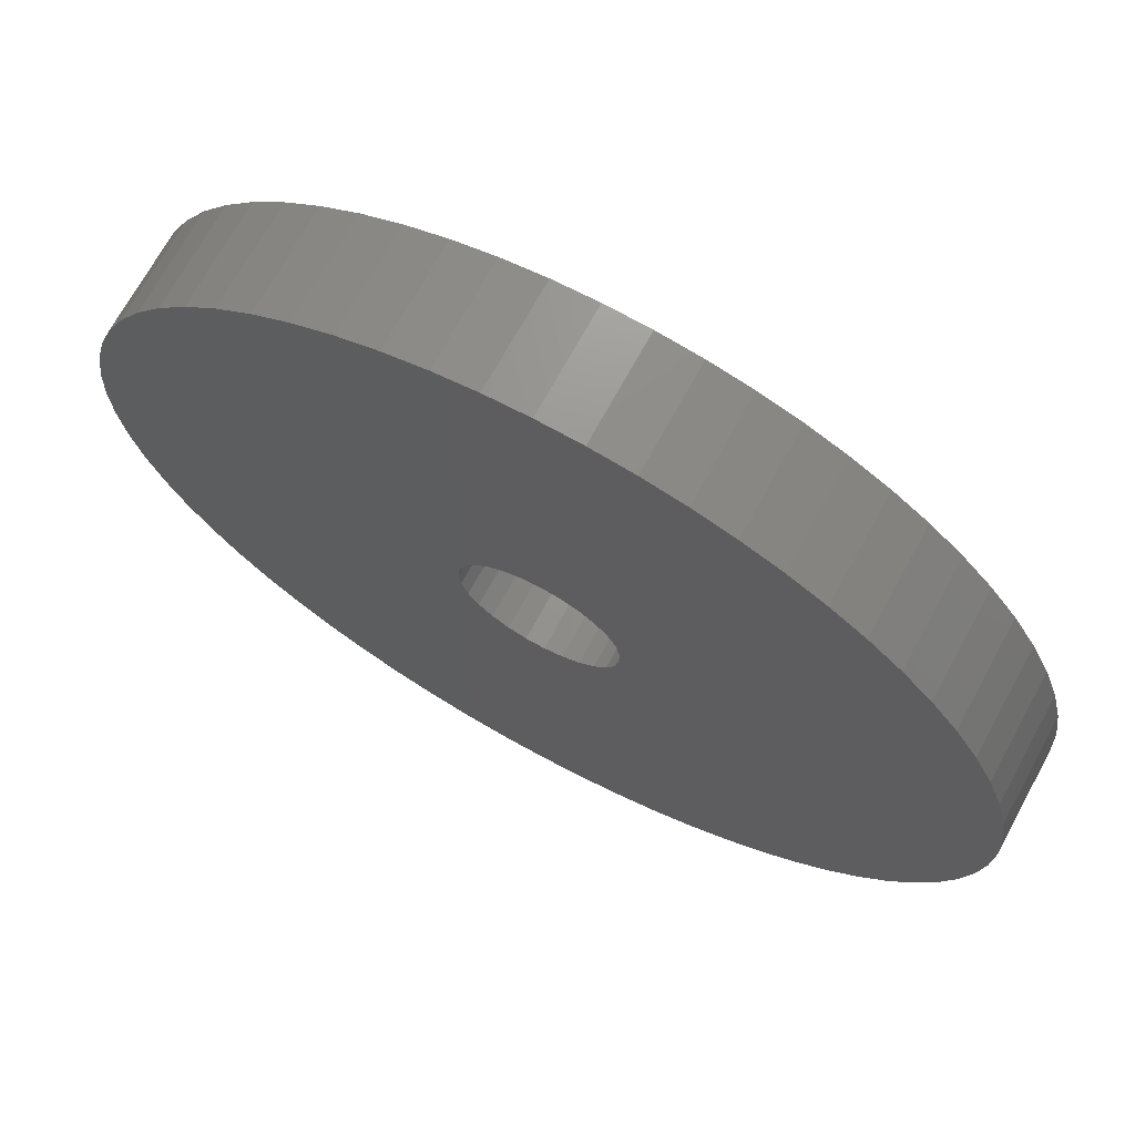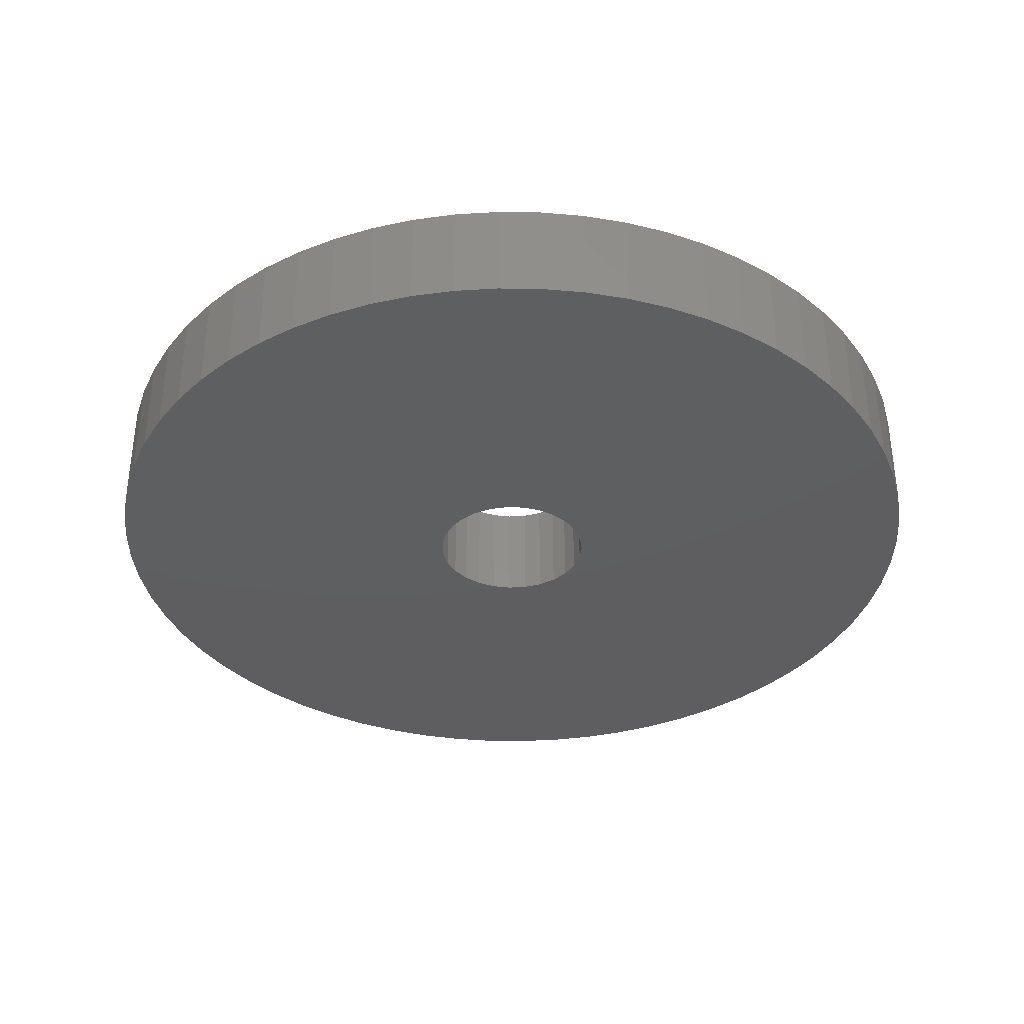
<metadata>
{"format":"stl","ext":"stl","renderer":"f3d","projection":"perspective","resolution":1024,"background":"white","views":[{"elev":70.1,"azim":-151.4,"up":"+Z"},{"elev":-36.3,"azim":-65.7,"up":"+Y"}]}
</metadata>
<code>
# stl→obj: 392 verts, 602 faces
v -0.1806 -0.01587 0.3145
v -0.1787 -0.09524 0.275
v -0.1787 -0.01587 0.275
v -0.1806 -0.09524 0.3145
v -0.1864 -0.01587 0.3537
v -0.1864 -0.09524 0.3537
v -0.196 -0.01587 0.3921
v -0.196 -0.09524 0.3921
v -0.2094 -0.01587 0.4294
v -0.2094 -0.09524 0.4294
v -0.2263 -0.01587 0.4652
v -0.2263 -0.09524 0.4652
v -0.2467 -0.01587 0.4991
v -0.2467 -0.09524 0.4991
v -0.2703 -0.01587 0.531
v -0.2703 -0.09524 0.531
v -0.2969 -0.01587 0.5603
v -0.2969 -0.09524 0.5603
v -0.3262 -0.01587 0.5869
v -0.3262 -0.09524 0.5869
v -0.358 -0.01587 0.6105
v -0.358 -0.09524 0.6105
v -0.392 -0.01587 0.6308
v -0.392 -0.09524 0.6308
v -0.4278 -0.01587 0.6478
v -0.4278 -0.09524 0.6478
v -0.465 -0.01587 0.6611
v -0.465 -0.09524 0.6611
v -0.5035 -0.01587 0.6707
v -0.5035 -0.09524 0.6707
v -0.5426 -0.01587 0.6765
v -0.5426 -0.09524 0.6765
v -0.5822 -0.01587 0.6785
v -0.5822 -0.09524 0.6785
v -0.6217 -0.09524 0.6765
v -0.6217 -0.01587 0.6765
v -0.6609 -0.01587 0.6707
v -0.6609 -0.09524 0.6707
v -0.6993 -0.01587 0.6611
v -0.6993 -0.09524 0.6611
v -0.7366 -0.01587 0.6478
v -0.7366 -0.09524 0.6478
v -0.7724 -0.01587 0.6308
v -0.7724 -0.09524 0.6308
v -0.8064 -0.01587 0.6105
v -0.8064 -0.09524 0.6105
v -0.8382 -0.01587 0.5869
v -0.8382 -0.09524 0.5869
v -0.8675 -0.01587 0.5603
v -0.8675 -0.09524 0.5603
v -0.8941 -0.01587 0.531
v -0.8941 -0.09524 0.531
v -0.9177 -0.09524 0.4991
v -0.9177 -0.01587 0.4991
v -0.9381 -0.01587 0.4652
v -0.9381 -0.09524 0.4652
v -0.955 -0.09524 0.4294
v -0.955 -0.01587 0.4294
v -0.9683 -0.01587 0.3921
v -0.9683 -0.09524 0.3921
v -0.978 -0.09524 0.3537
v -0.978 -0.01587 0.3537
v -0.9838 -0.01587 0.3145
v -0.9838 -0.09524 0.3145
v -0.9857 -0.01587 0.275
v -0.9857 -0.09524 0.275
v -0.9838 -0.01587 0.2354
v -0.9838 -0.09524 0.2354
v -0.978 -0.01587 0.1962
v -0.978 -0.09524 0.1962
v -0.9683 -0.01587 0.1578
v -0.9683 -0.09524 0.1578
v -0.955 -0.01587 0.1205
v -0.955 -0.09524 0.1205
v -0.9381 -0.01587 0.08473
v -0.9381 -0.09524 0.08473
v -0.9177 -0.01587 0.05077
v -0.9177 -0.09524 0.05077
v -0.8941 -0.01587 0.01896
v -0.8941 -0.09524 0.01896
v -0.8675 -0.01587 -0.01038
v -0.8675 -0.09524 -0.01038
v -0.8382 -0.01587 -0.03698
v -0.8382 -0.09524 -0.03698
v -0.8064 -0.01587 -0.06056
v -0.8064 -0.09524 -0.06056
v -0.7724 -0.01587 -0.08092
v -0.7724 -0.09524 -0.08092
v -0.7366 -0.01587 -0.09785
v -0.7366 -0.09524 -0.09785
v -0.6993 -0.01587 -0.1112
v -0.6993 -0.09524 -0.1112
v -0.6609 -0.01587 -0.1208
v -0.6609 -0.09524 -0.1208
v -0.6217 -0.01587 -0.1266
v -0.6217 -0.09524 -0.1266
v -0.5822 -0.01587 -0.1286
v -0.5822 -0.09524 -0.1286
v -0.5426 -0.01587 -0.1266
v -0.5426 -0.09524 -0.1266
v -0.5035 -0.09524 -0.1208
v -0.5035 -0.01587 -0.1208
v -0.465 -0.01587 -0.1112
v -0.465 -0.09524 -0.1112
v -0.4278 -0.01587 -0.09785
v -0.4278 -0.09524 -0.09785
v -0.392 -0.01587 -0.08092
v -0.392 -0.09524 -0.08092
v -0.358 -0.01587 -0.06056
v -0.358 -0.09524 -0.06056
v -0.3262 -0.01587 -0.03698
v -0.3262 -0.09524 -0.03698
v -0.2969 -0.01587 -0.01038
v -0.2969 -0.09524 -0.01038
v -0.2703 -0.01587 0.01896
v -0.2703 -0.09524 0.01896
v -0.2467 -0.01587 0.05077
v -0.2467 -0.09524 0.05077
v -0.2263 -0.09524 0.08473
v -0.2263 -0.01587 0.08473
v -0.2094 -0.01587 0.1205
v -0.2094 -0.09524 0.1205
v -0.196 -0.01587 0.1578
v -0.196 -0.09524 0.1578
v -0.1864 -0.01587 0.1962
v -0.1864 -0.09524 0.1962
v -0.1806 -0.01587 0.2354
v -0.1806 -0.09524 0.2354
v -0.1787 0 0.275
v -0.1806 0 0.3145
v -0.1864 0 0.3537
v -0.196 0 0.3921
v -0.2094 0 0.4294
v -0.2263 0 0.4652
v -0.2467 0 0.4991
v -0.2703 0 0.531
v -0.2969 0 0.5603
v -0.3262 0 0.5869
v -0.358 0 0.6105
v -0.392 0 0.6308
v -0.4278 0 0.6478
v -0.465 0 0.6611
v -0.5035 0 0.6707
v -0.5426 0 0.6765
v -0.5822 0 0.6785
v -0.6217 0 0.6765
v -0.6609 0 0.6707
v -0.6993 0 0.6611
v -0.7366 0 0.6478
v -0.7724 0 0.6308
v -0.8064 0 0.6105
v -0.8382 0 0.5869
v -0.8675 0 0.5603
v -0.8941 0 0.531
v -0.9177 0 0.4991
v -0.9381 0 0.4652
v -0.955 0 0.4294
v -0.9683 0 0.3921
v -0.978 0 0.3537
v -0.9838 0 0.3145
v -0.9857 0 0.275
v -0.9838 0 0.2354
v -0.978 0 0.1962
v -0.9683 0 0.1578
v -0.955 0 0.1205
v -0.9381 0 0.08473
v -0.9177 0 0.05077
v -0.8941 0 0.01896
v -0.8675 0 -0.01038
v -0.8382 0 -0.03698
v -0.8064 0 -0.06056
v -0.7724 0 -0.08092
v -0.7366 0 -0.09785
v -0.6993 0 -0.1112
v -0.6609 0 -0.1208
v -0.6217 0 -0.1266
v -0.5822 0 -0.1286
v -0.5426 0 -0.1266
v -0.5035 0 -0.1208
v -0.465 0 -0.1112
v -0.4278 0 -0.09785
v -0.392 0 -0.08092
v -0.358 0 -0.06056
v -0.3262 0 -0.03698
v -0.2969 0 -0.01038
v -0.2703 0 0.01896
v -0.2467 0 0.05077
v -0.2263 0 0.08473
v -0.2094 0 0.1205
v -0.196 0 0.1578
v -0.1864 0 0.1962
v -0.1806 0 0.2354
v -0.6325 -0.09524 0.2216
v -0.6435 -0.09524 0.2346
v -0.6189 -0.09524 0.2114
v -0.6511 -0.09524 0.2499
v -0.6032 -0.09524 0.2047
v -0.6551 -0.09524 0.2664
v -0.5865 -0.09524 0.2017
v -0.6551 -0.09524 0.2835
v -0.5694 -0.09524 0.2027
v -0.6511 -0.09524 0.3
v -0.5531 -0.09524 0.2076
v -0.6435 -0.09524 0.3153
v -0.5384 -0.09524 0.2161
v -0.6325 -0.09524 0.3283
v -0.526 -0.09524 0.2278
v -0.6189 -0.09524 0.3385
v -0.5166 -0.09524 0.242
v -0.5108 -0.09524 0.258
v -0.5959 -0.09524 0.6296
v -0.5926 -0.09524 0.6267
v -0.6032 -0.09524 0.3452
v -0.5984 -0.09524 0.6333
v -0.5887 -0.09524 0.6246
v -0.6 -0.09524 0.6374
v -0.5844 -0.09524 0.6236
v -0.5865 -0.09524 0.3482
v -0.6005 -0.09524 0.6418
v -0.58 -0.09524 0.6236
v -0.5694 -0.09524 0.3472
v -0.5757 -0.09524 0.6246
v -0.5531 -0.09524 0.3423
v -0.5088 -0.09524 0.275
v -0.5718 -0.09524 0.6267
v -0.5638 -0.09524 0.6418
v -0.5108 -0.09524 0.2919
v -0.5644 -0.09524 0.6374
v -0.5659 -0.09524 0.6333
v -0.5685 -0.09524 0.6296
v -0.5166 -0.09524 0.3079
v -0.5384 -0.09524 0.3338
v -0.526 -0.09524 0.3221
v -0.6325 -3.469e-18 0.2216
v -0.8675 -3.469e-18 -0.01038
v -0.8941 -3.469e-18 0.01896
v -0.8382 -3.469e-18 -0.03698
v -0.6435 -3.469e-18 0.2346
v -0.9177 -3.469e-18 0.05077
v -0.9381 -3.469e-18 0.08473
v -0.6189 -3.469e-18 0.2114
v -0.8064 -3.469e-18 -0.06056
v -0.7724 -3.469e-18 -0.08092
v -0.7366 -3.469e-18 -0.09785
v -0.6511 -3.469e-18 0.2499
v -0.9683 -3.469e-18 0.1578
v -0.978 -3.469e-18 0.1962
v -0.955 -3.469e-18 0.1205
v -0.6032 -3.469e-18 0.2047
v -0.6993 -3.469e-18 -0.1112
v -0.6609 -3.469e-18 -0.1208
v -0.6551 -3.469e-18 0.2664
v -0.9838 -3.469e-18 0.2354
v -0.9857 -3.469e-18 0.275
v -0.5865 -3.469e-18 0.2017
v -0.6217 -3.469e-18 -0.1266
v -0.5822 -3.469e-18 -0.1286
v -0.5426 -3.469e-18 -0.1266
v -0.6551 -3.469e-18 0.2835
v -0.9838 -3.469e-18 0.3145
v -0.978 -3.469e-18 0.3537
v -0.5694 -3.469e-18 0.2027
v -0.5035 -3.469e-18 -0.1208
v -0.465 -3.469e-18 -0.1112
v -0.6511 -3.469e-18 0.3
v -0.955 -3.469e-18 0.4294
v -0.9381 -3.469e-18 0.4652
v -0.9683 -3.469e-18 0.3921
v -0.5531 -3.469e-18 0.2076
v -0.4278 -3.469e-18 -0.09785
v -0.392 -3.469e-18 -0.08092
v -0.6435 -3.469e-18 0.3153
v -0.9177 -3.469e-18 0.4991
v -0.8941 -3.469e-18 0.531
v -0.5384 -3.469e-18 0.2161
v -0.358 -3.469e-18 -0.06056
v -0.3262 -3.469e-18 -0.03698
v -0.2969 -3.469e-18 -0.01038
v -0.6325 -3.469e-18 0.3283
v -0.8675 -3.469e-18 0.5603
v -0.526 -3.469e-18 0.2278
v -0.2703 -3.469e-18 0.01896
v -0.8382 -3.469e-18 0.5869
v -0.6189 -3.469e-18 0.3385
v -0.2467 -3.469e-18 0.05077
v -0.5166 -3.469e-18 0.242
v -0.8064 -3.469e-18 0.6105
v -0.2263 -3.469e-18 0.08473
v -0.7724 -3.469e-18 0.6308
v -0.2094 -3.469e-18 0.1205
v -0.5108 -3.469e-18 0.258
v -0.196 -3.469e-18 0.1578
v -0.1864 -3.469e-18 0.1962
v -0.5959 -3.469e-18 0.6296
v -0.7366 -3.469e-18 0.6478
v -0.6993 -3.469e-18 0.6611
v -0.5926 -3.469e-18 0.6267
v -0.6032 -3.469e-18 0.3452
v -0.5984 -3.469e-18 0.6333
v -0.6609 -3.469e-18 0.6707
v -0.5887 -3.469e-18 0.6246
v -0.6 -3.469e-18 0.6374
v -0.5844 -3.469e-18 0.6236
v -0.5865 -3.469e-18 0.3482
v -0.6005 -3.469e-18 0.6418
v -0.58 -3.469e-18 0.6236
v -0.5694 -3.469e-18 0.3472
v -0.5757 -3.469e-18 0.6246
v -0.5531 -3.469e-18 0.3423
v -0.1806 -3.469e-18 0.2354
v -0.5088 -3.469e-18 0.275
v -0.6217 -3.469e-18 0.6765
v -0.5718 -3.469e-18 0.6267
v -0.5822 -3.469e-18 0.6785
v -0.5638 -3.469e-18 0.6418
v -0.1787 -3.469e-18 0.275
v -0.1806 -3.469e-18 0.3145
v -0.5108 -3.469e-18 0.2919
v -0.5426 -3.469e-18 0.6765
v -0.5035 -3.469e-18 0.6707
v -0.5659 -3.469e-18 0.6333
v -0.5644 -3.469e-18 0.6374
v -0.1864 -3.469e-18 0.3537
v -0.465 -3.469e-18 0.6611
v -0.5685 -3.469e-18 0.6296
v -0.196 -3.469e-18 0.3921
v -0.4278 -3.469e-18 0.6478
v -0.2094 -3.469e-18 0.4294
v -0.5166 -3.469e-18 0.3079
v -0.2263 -3.469e-18 0.4652
v -0.392 -3.469e-18 0.6308
v -0.5384 -3.469e-18 0.3338
v -0.358 -3.469e-18 0.6105
v -0.2467 -3.469e-18 0.4991
v -0.526 -3.469e-18 0.3221
v -0.2703 -3.469e-18 0.531
v -0.3262 -3.469e-18 0.5869
v -0.2969 -3.469e-18 0.5603
v -0.5108 -0.01587 0.2919
v -0.5088 -0.01587 0.275
v -0.5166 -0.01587 0.3079
v -0.526 -0.01587 0.3221
v -0.5384 -0.01587 0.3338
v -0.5531 -0.01587 0.3423
v -0.5694 -0.01587 0.3472
v -0.5865 -0.01587 0.3482
v -0.6032 -0.01587 0.3452
v -0.6189 -0.01587 0.3385
v -0.6325 -0.01587 0.3283
v -0.6435 -0.01587 0.3153
v -0.6511 -0.01587 0.3
v -0.6551 -0.01587 0.2835
v -0.6551 -0.01587 0.2664
v -0.6511 -0.01587 0.2499
v -0.6435 -0.01587 0.2346
v -0.6325 -0.01587 0.2216
v -0.6189 -0.01587 0.2114
v -0.6032 -0.01587 0.2047
v -0.5865 -0.01587 0.2017
v -0.5694 -0.01587 0.2027
v -0.5531 -0.01587 0.2076
v -0.5384 -0.01587 0.2161
v -0.526 -0.01587 0.2278
v -0.5166 -0.01587 0.242
v -0.5108 -0.01587 0.258
v -0.5088 0 0.275
v -0.5108 0 0.2919
v -0.5166 0 0.3079
v -0.526 0 0.3221
v -0.5384 0 0.3338
v -0.5531 0 0.3423
v -0.5694 0 0.3472
v -0.5865 0 0.3482
v -0.6032 0 0.3452
v -0.6189 0 0.3385
v -0.6325 0 0.3283
v -0.6435 0 0.3153
v -0.6511 0 0.3
v -0.6551 0 0.2835
v -0.6551 0 0.2664
v -0.6511 0 0.2499
v -0.6435 0 0.2346
v -0.6325 0 0.2216
v -0.6189 0 0.2114
v -0.6032 0 0.2047
v -0.5865 0 0.2017
v -0.5694 0 0.2027
v -0.5531 0 0.2076
v -0.5384 0 0.2161
v -0.526 0 0.2278
v -0.5166 0 0.242
v -0.5108 0 0.258
f 1 2 3
f 1 4 2
f 5 6 4
f 5 4 1
f 7 8 6
f 7 6 5
f 9 10 8
f 9 8 7
f 11 12 10
f 11 10 9
f 13 14 12
f 13 12 11
f 15 16 14
f 15 14 13
f 17 18 16
f 17 16 15
f 19 20 18
f 19 18 17
f 21 22 20
f 21 20 19
f 23 24 22
f 23 22 21
f 25 26 24
f 25 24 23
f 27 28 26
f 27 26 25
f 29 30 28
f 29 28 27
f 31 32 30
f 31 30 29
f 33 34 32
f 33 35 34
f 33 32 31
f 36 35 33
f 37 38 35
f 37 35 36
f 39 38 37
f 39 40 38
f 41 40 39
f 41 42 40
f 43 42 41
f 43 44 42
f 45 44 43
f 45 46 44
f 47 48 46
f 47 46 45
f 49 50 48
f 49 48 47
f 51 52 50
f 51 53 52
f 51 50 49
f 54 53 51
f 55 56 53
f 55 57 56
f 55 53 54
f 58 57 55
f 59 60 57
f 59 61 60
f 59 57 58
f 62 61 59
f 63 64 61
f 63 61 62
f 65 66 64
f 65 64 63
f 67 68 66
f 67 66 65
f 69 70 68
f 69 68 67
f 71 72 70
f 71 70 69
f 73 74 72
f 73 72 71
f 75 76 74
f 75 74 73
f 77 78 76
f 77 76 75
f 79 80 78
f 79 78 77
f 81 82 80
f 81 80 79
f 83 84 82
f 83 82 81
f 85 84 83
f 85 86 84
f 87 86 85
f 87 88 86
f 89 88 87
f 89 90 88
f 91 90 89
f 91 92 90
f 93 92 91
f 93 94 92
f 95 94 93
f 95 96 94
f 97 96 95
f 97 98 96
f 99 98 97
f 99 100 98
f 99 101 100
f 102 101 99
f 103 101 102
f 103 104 101
f 105 104 103
f 105 106 104
f 107 106 105
f 107 108 106
f 109 108 107
f 109 110 108
f 111 110 109
f 111 112 110
f 113 114 112
f 113 112 111
f 115 116 114
f 115 114 113
f 117 118 116
f 117 119 118
f 117 116 115
f 120 119 117
f 121 122 119
f 121 119 120
f 123 124 122
f 123 122 121
f 125 126 124
f 125 124 123
f 127 128 126
f 127 126 125
f 3 2 128
f 3 128 127
f 1 3 129
f 1 129 130
f 5 130 131
f 5 1 130
f 7 131 132
f 7 5 131
f 9 132 133
f 9 7 132
f 11 133 134
f 11 9 133
f 13 134 135
f 13 11 134
f 15 135 136
f 15 13 135
f 17 136 137
f 17 15 136
f 19 137 138
f 19 17 137
f 21 138 139
f 21 19 138
f 23 139 140
f 23 21 139
f 25 140 141
f 25 23 140
f 27 141 142
f 27 25 141
f 29 142 143
f 29 27 142
f 31 143 144
f 31 29 143
f 33 144 145
f 33 31 144
f 36 145 146
f 36 33 145
f 37 36 146
f 37 146 147
f 39 37 147
f 39 147 148
f 41 39 148
f 41 148 149
f 43 41 149
f 43 149 150
f 45 43 150
f 45 150 151
f 47 151 152
f 47 45 151
f 49 152 153
f 49 47 152
f 51 153 154
f 51 49 153
f 54 154 155
f 54 51 154
f 55 155 156
f 55 54 155
f 58 156 157
f 58 55 156
f 59 157 158
f 59 58 157
f 62 158 159
f 62 59 158
f 63 159 160
f 63 62 159
f 65 160 161
f 65 63 160
f 67 161 162
f 67 65 161
f 69 162 163
f 69 67 162
f 71 163 164
f 71 69 163
f 73 164 165
f 73 71 164
f 75 165 166
f 75 73 165
f 77 166 167
f 77 75 166
f 79 167 168
f 79 77 167
f 81 168 169
f 81 79 168
f 83 169 170
f 83 81 169
f 85 83 170
f 85 170 171
f 87 85 171
f 87 171 172
f 89 87 172
f 89 172 173
f 91 89 173
f 91 173 174
f 93 91 174
f 93 174 175
f 95 93 175
f 95 175 176
f 97 95 176
f 97 176 177
f 99 97 177
f 99 177 178
f 102 99 178
f 102 178 179
f 103 102 179
f 103 179 180
f 105 103 180
f 105 180 181
f 107 105 181
f 107 181 182
f 109 107 182
f 109 182 183
f 111 109 183
f 111 183 184
f 113 184 185
f 113 111 184
f 115 185 186
f 115 113 185
f 117 186 187
f 117 115 186
f 120 187 188
f 120 117 187
f 121 188 189
f 121 120 188
f 123 189 190
f 123 121 189
f 125 190 191
f 125 123 190
f 127 191 192
f 127 192 129
f 127 125 191
f 3 127 129
f 193 80 82
f 193 82 84
f 194 76 78
f 194 80 193
f 194 78 80
f 195 193 84
f 195 84 86
f 195 86 88
f 195 88 90
f 196 70 72
f 196 72 74
f 196 74 76
f 196 76 194
f 197 195 90
f 197 90 92
f 197 92 94
f 198 66 68
f 198 68 70
f 198 70 196
f 199 197 94
f 199 94 96
f 199 96 98
f 199 98 100
f 200 61 64
f 200 64 66
f 200 66 198
f 201 100 101
f 201 101 104
f 201 199 100
f 202 56 57
f 202 57 60
f 202 60 61
f 202 61 200
f 203 104 106
f 203 106 108
f 203 201 104
f 204 52 53
f 204 53 56
f 204 56 202
f 205 108 110
f 205 110 112
f 205 203 108
f 114 205 112
f 206 50 52
f 206 52 204
f 207 205 114
f 116 207 114
f 48 206 208
f 48 50 206
f 118 209 207
f 118 207 116
f 46 48 208
f 119 209 118
f 44 46 208
f 122 209 119
f 122 210 209
f 124 210 122
f 126 210 124
f 211 40 42
f 212 42 44
f 212 44 208
f 212 211 42
f 212 208 213
f 214 38 40
f 214 40 211
f 215 212 213
f 216 38 214
f 217 215 213
f 217 213 218
f 219 38 216
f 220 217 218
f 220 218 221
f 222 220 221
f 222 221 223
f 128 210 126
f 128 224 210
f 35 38 219
f 225 222 223
f 34 219 226
f 34 35 219
f 2 224 128
f 4 227 224
f 4 224 2
f 32 34 226
f 30 228 229
f 30 226 228
f 30 32 226
f 6 227 4
f 28 229 230
f 28 30 229
f 8 227 6
f 26 230 225
f 26 28 230
f 10 231 227
f 10 227 8
f 12 231 10
f 24 223 232
f 24 225 223
f 24 26 225
f 22 24 232
f 14 231 12
f 14 233 231
f 16 233 14
f 20 22 232
f 18 233 16
f 18 20 232
f 18 232 233
f 234 235 236
f 234 237 235
f 238 239 240
f 238 234 236
f 238 236 239
f 241 237 234
f 241 242 237
f 241 243 242
f 241 244 243
f 245 246 247
f 245 248 246
f 245 240 248
f 245 238 240
f 249 244 241
f 249 250 244
f 249 251 250
f 252 253 254
f 252 247 253
f 252 245 247
f 255 251 249
f 255 256 251
f 255 257 256
f 255 258 257
f 259 260 261
f 259 254 260
f 259 252 254
f 262 263 258
f 262 264 263
f 262 258 255
f 265 266 267
f 265 268 266
f 265 261 268
f 265 259 261
f 269 270 264
f 269 271 270
f 269 264 262
f 272 273 274
f 272 267 273
f 272 265 267
f 275 276 271
f 275 277 276
f 275 271 269
f 278 277 275
f 279 274 280
f 279 272 274
f 281 278 275
f 282 278 281
f 283 284 279
f 283 279 280
f 285 281 286
f 285 282 281
f 287 284 283
f 288 285 286
f 289 284 287
f 290 288 286
f 290 286 291
f 292 290 291
f 293 292 291
f 294 295 296
f 297 289 295
f 297 284 289
f 297 295 294
f 297 298 284
f 299 296 300
f 299 294 296
f 301 298 297
f 302 299 300
f 303 298 301
f 303 304 298
f 305 302 300
f 306 304 303
f 306 307 304
f 308 307 306
f 308 309 307
f 310 293 291
f 310 291 311
f 312 305 300
f 313 309 308
f 314 315 305
f 314 305 312
f 316 310 311
f 317 311 318
f 317 316 311
f 319 315 314
f 320 321 322
f 320 322 315
f 320 315 319
f 323 317 318
f 324 325 321
f 324 321 320
f 326 323 318
f 327 313 325
f 327 325 324
f 328 318 329
f 328 326 318
f 330 328 329
f 331 332 309
f 331 309 313
f 331 313 327
f 333 332 331
f 334 330 329
f 334 329 335
f 336 334 335
f 337 332 333
f 338 336 335
f 338 332 337
f 338 335 332
f 339 340 224
f 339 224 227
f 341 227 231
f 341 339 227
f 342 231 233
f 342 341 231
f 343 233 232
f 343 342 233
f 344 232 223
f 344 343 232
f 345 223 221
f 345 344 223
f 346 221 218
f 346 345 221
f 347 218 213
f 347 346 218
f 348 213 208
f 348 347 213
f 349 208 206
f 349 348 208
f 350 349 206
f 350 206 204
f 351 350 204
f 351 204 202
f 352 351 202
f 352 202 200
f 353 200 198
f 353 352 200
f 354 198 196
f 354 353 198
f 355 196 194
f 355 354 196
f 356 194 193
f 356 355 194
f 357 193 195
f 357 356 193
f 358 195 197
f 358 357 195
f 359 197 199
f 359 199 201
f 359 358 197
f 360 359 201
f 361 201 203
f 361 360 201
f 362 203 205
f 362 361 203
f 363 205 207
f 363 207 209
f 363 362 205
f 364 363 209
f 365 209 210
f 365 364 209
f 340 210 224
f 340 365 210
f 219 216 214
f 219 214 211
f 226 211 212
f 226 212 215
f 226 215 217
f 226 217 220
f 226 220 222
f 226 222 225
f 226 225 230
f 226 230 229
f 226 229 228
f 226 219 211
f 339 366 340
f 339 367 366
f 341 368 367
f 341 367 339
f 342 369 368
f 342 368 341
f 343 370 369
f 343 369 342
f 344 371 370
f 344 370 343
f 345 372 371
f 345 371 344
f 346 373 372
f 346 372 345
f 347 374 373
f 347 373 346
f 348 375 374
f 348 374 347
f 349 376 375
f 349 375 348
f 350 376 349
f 350 377 376
f 351 377 350
f 351 378 377
f 352 378 351
f 352 379 378
f 353 380 379
f 353 379 352
f 354 381 380
f 354 380 353
f 355 382 381
f 355 381 354
f 356 383 382
f 356 382 355
f 357 384 383
f 357 383 356
f 358 385 384
f 358 384 357
f 359 386 385
f 359 385 358
f 360 387 386
f 360 386 359
f 361 388 387
f 361 387 360
f 362 389 388
f 362 388 361
f 363 390 389
f 363 389 362
f 364 391 390
f 364 390 363
f 365 392 391
f 365 391 364
f 340 366 392
f 340 392 365
f 305 299 302
f 305 294 299
f 315 297 294
f 315 301 297
f 315 303 301
f 315 306 303
f 315 308 306
f 315 313 308
f 315 325 313
f 315 321 325
f 315 322 321
f 315 294 305

</code>
